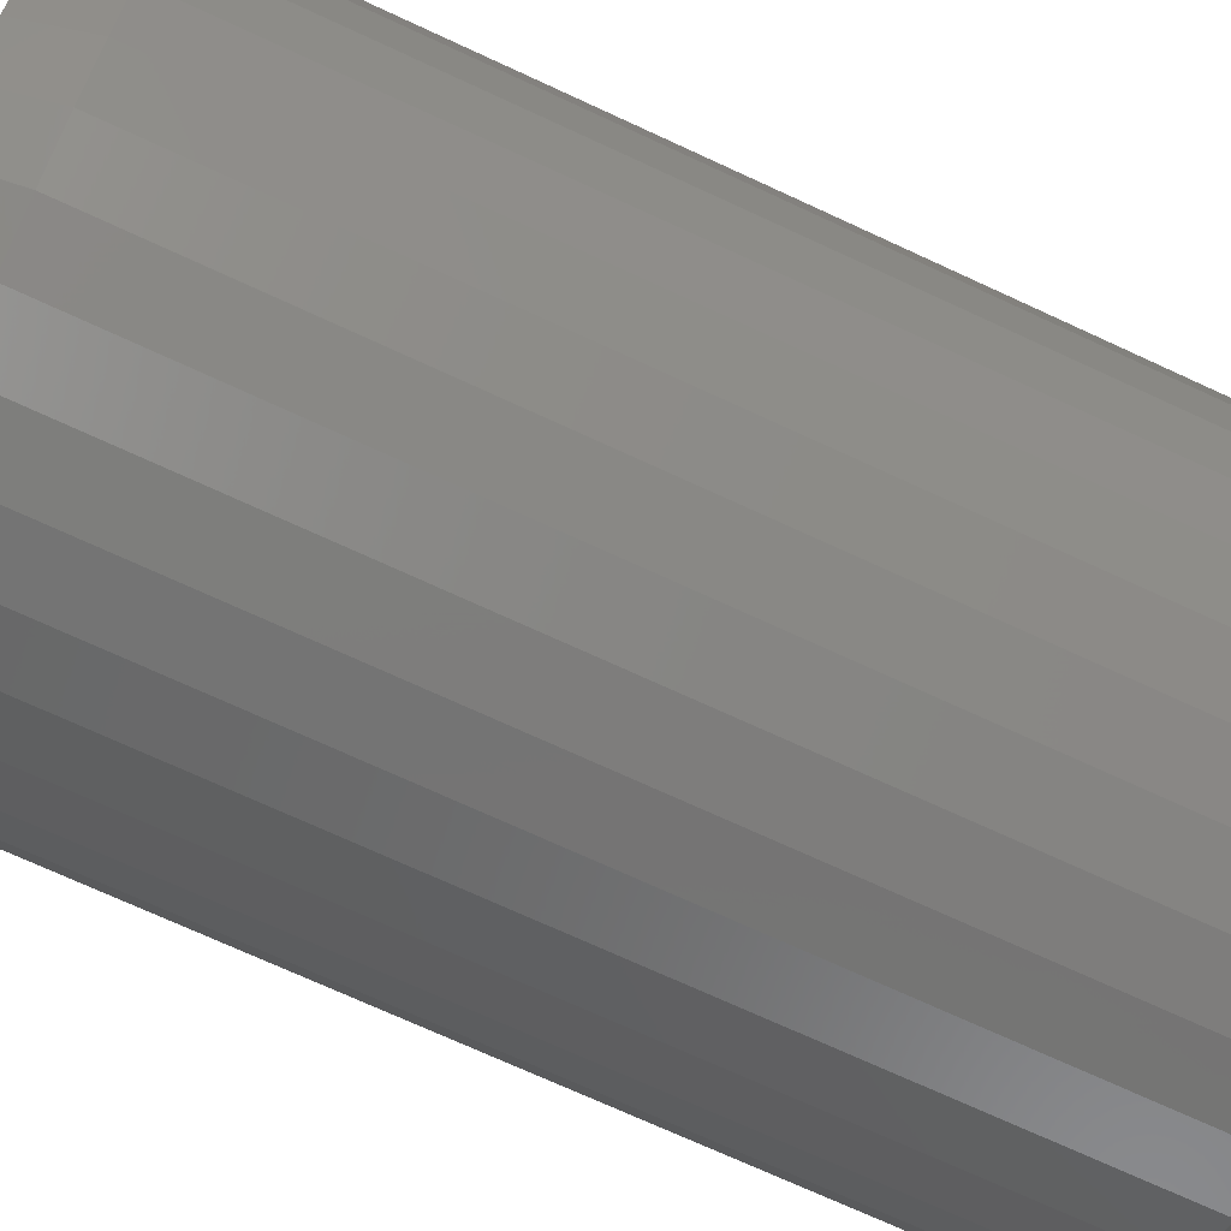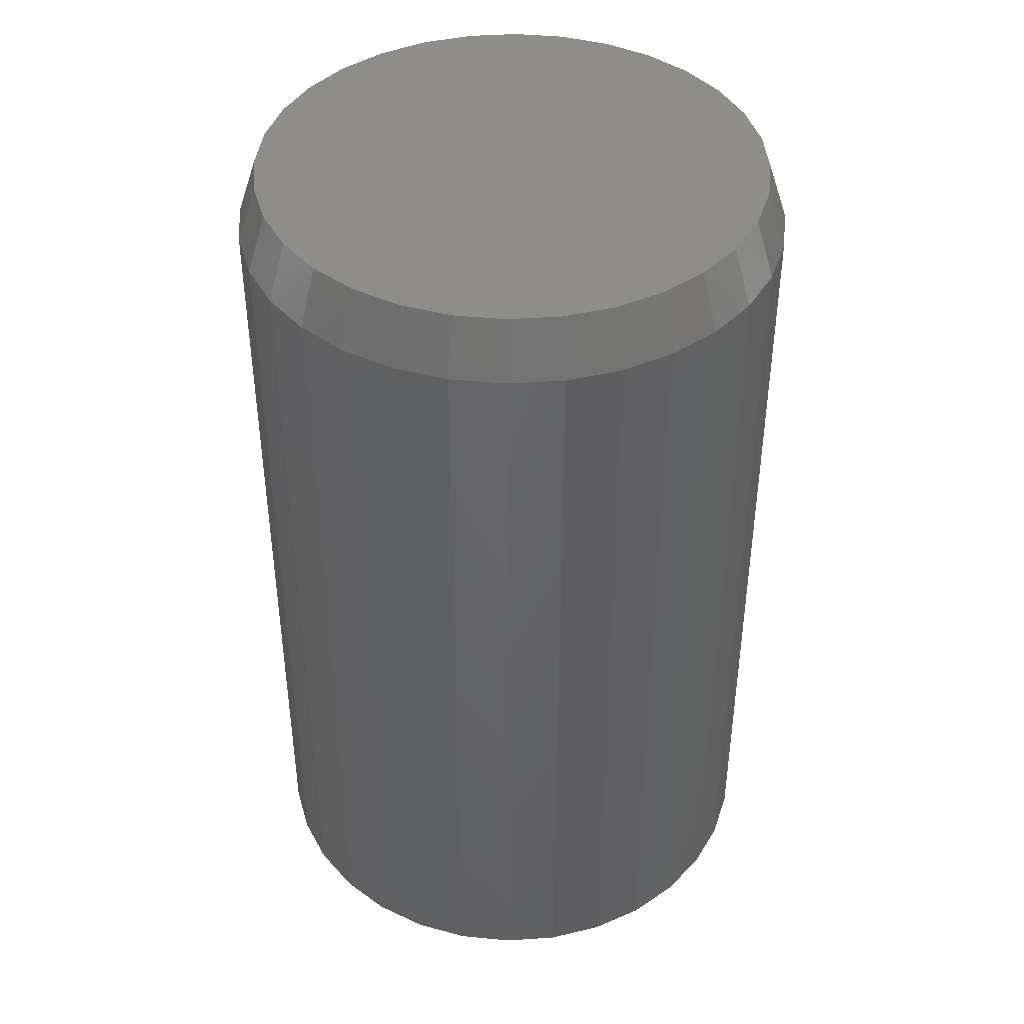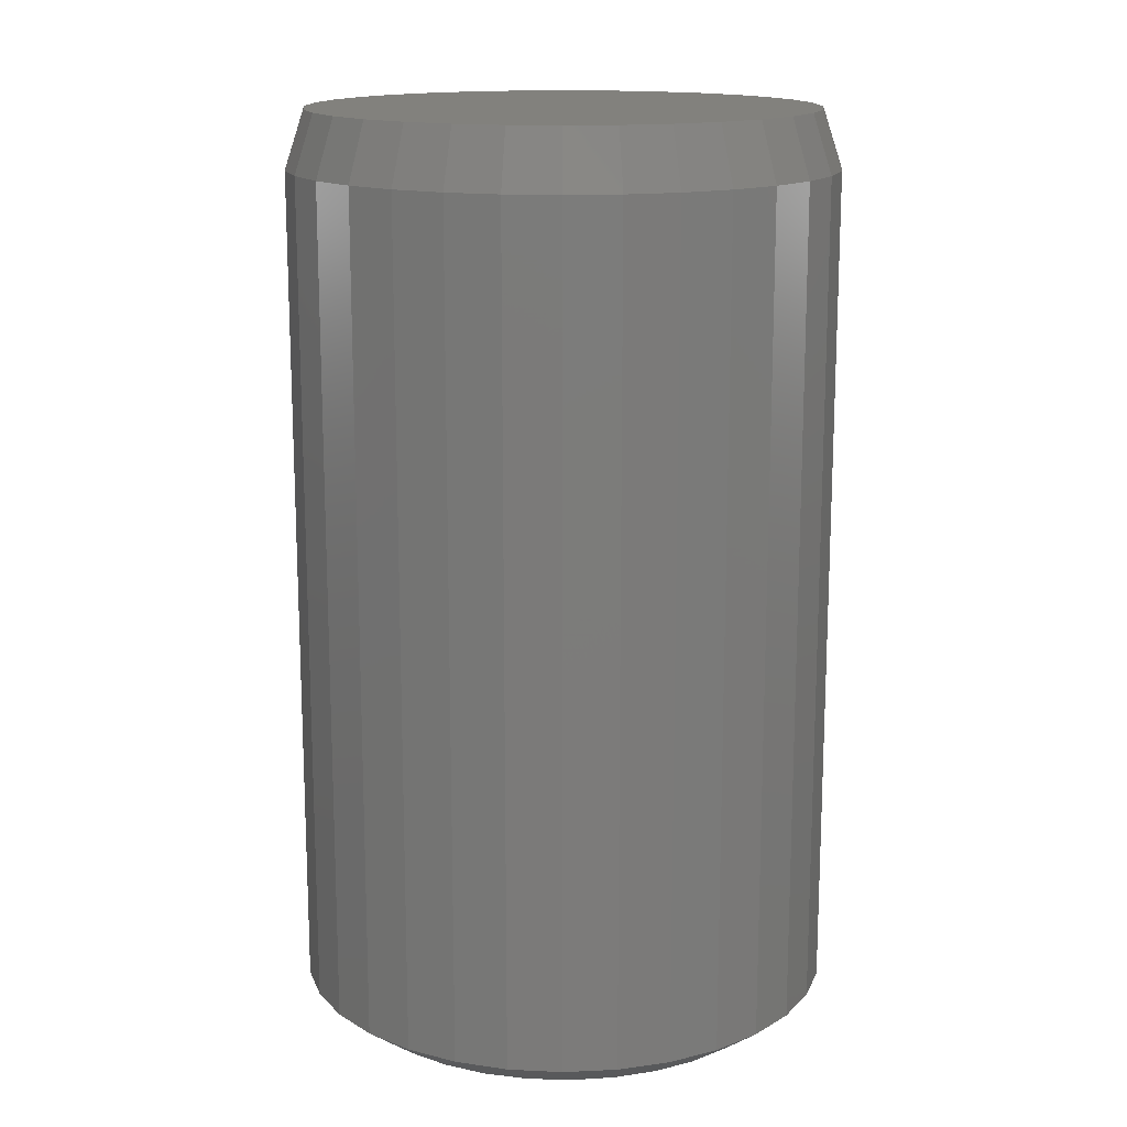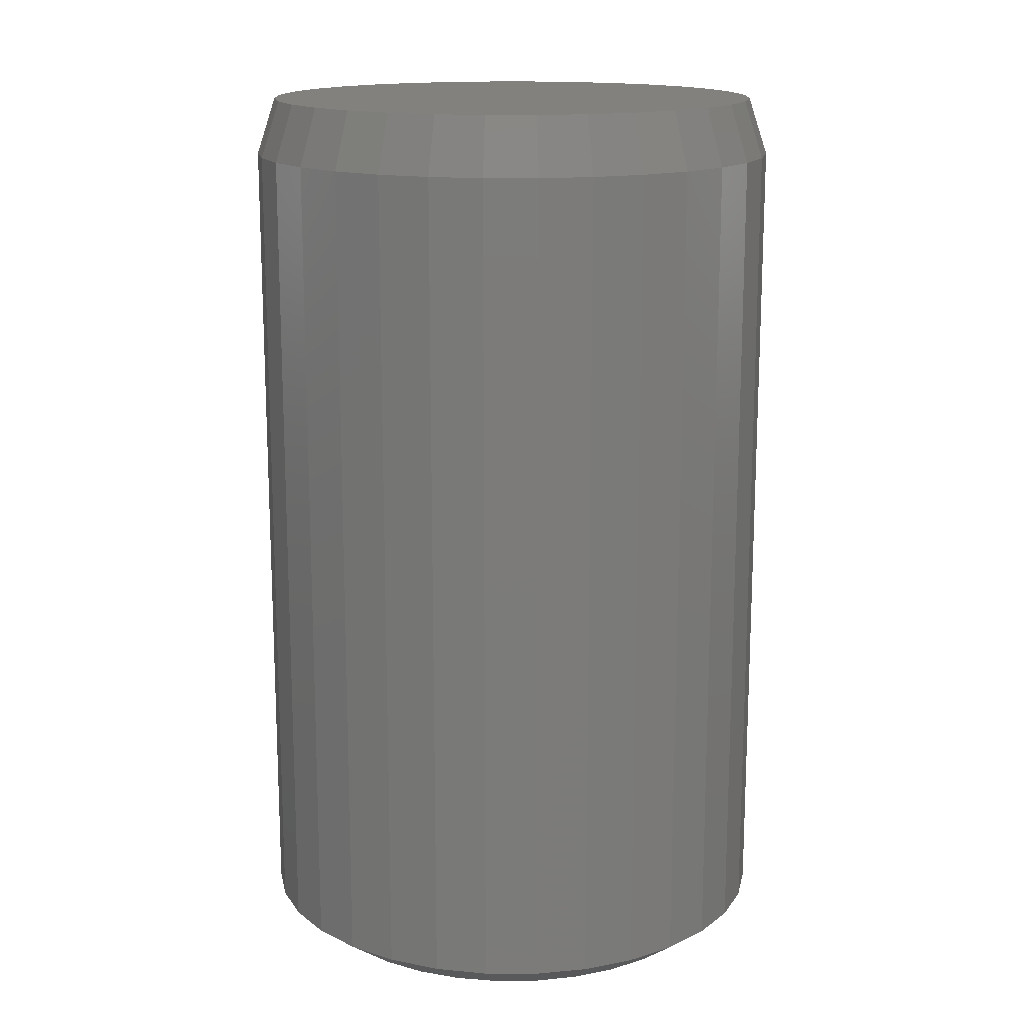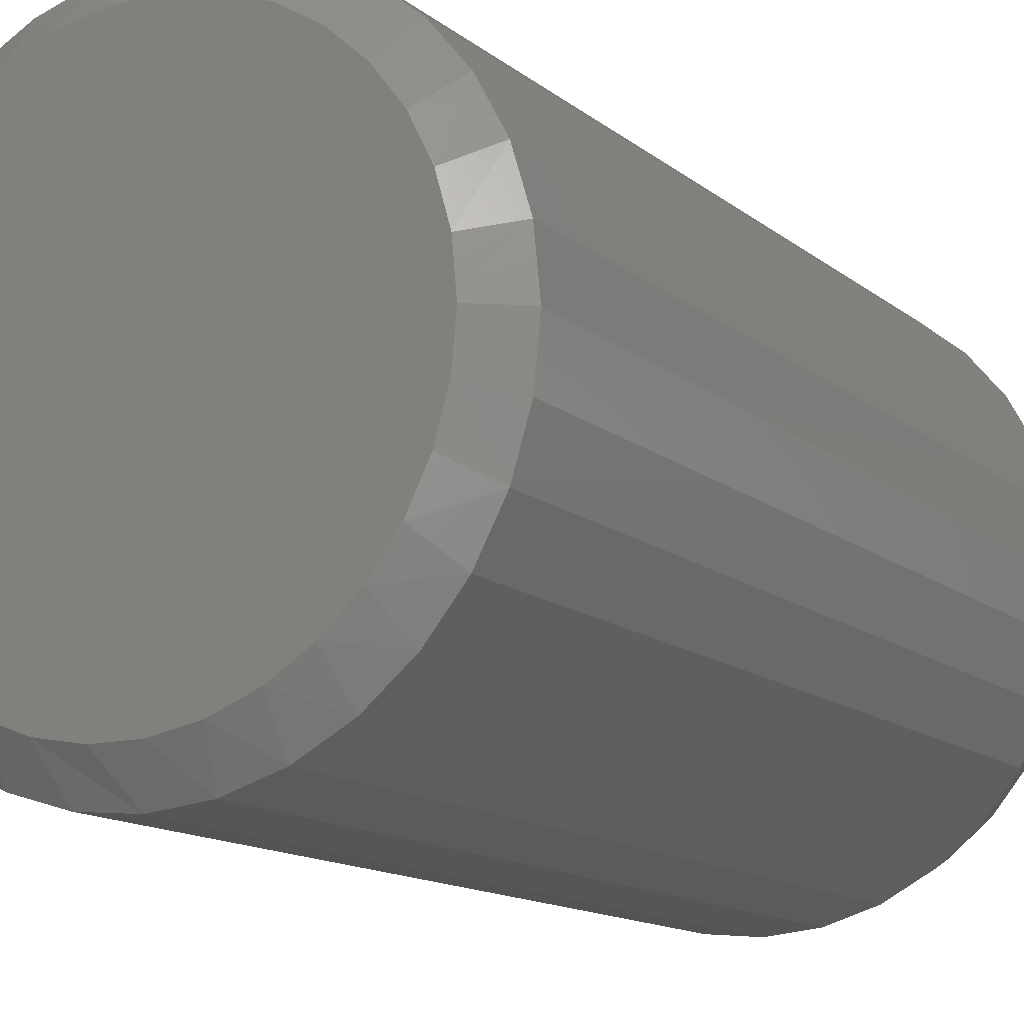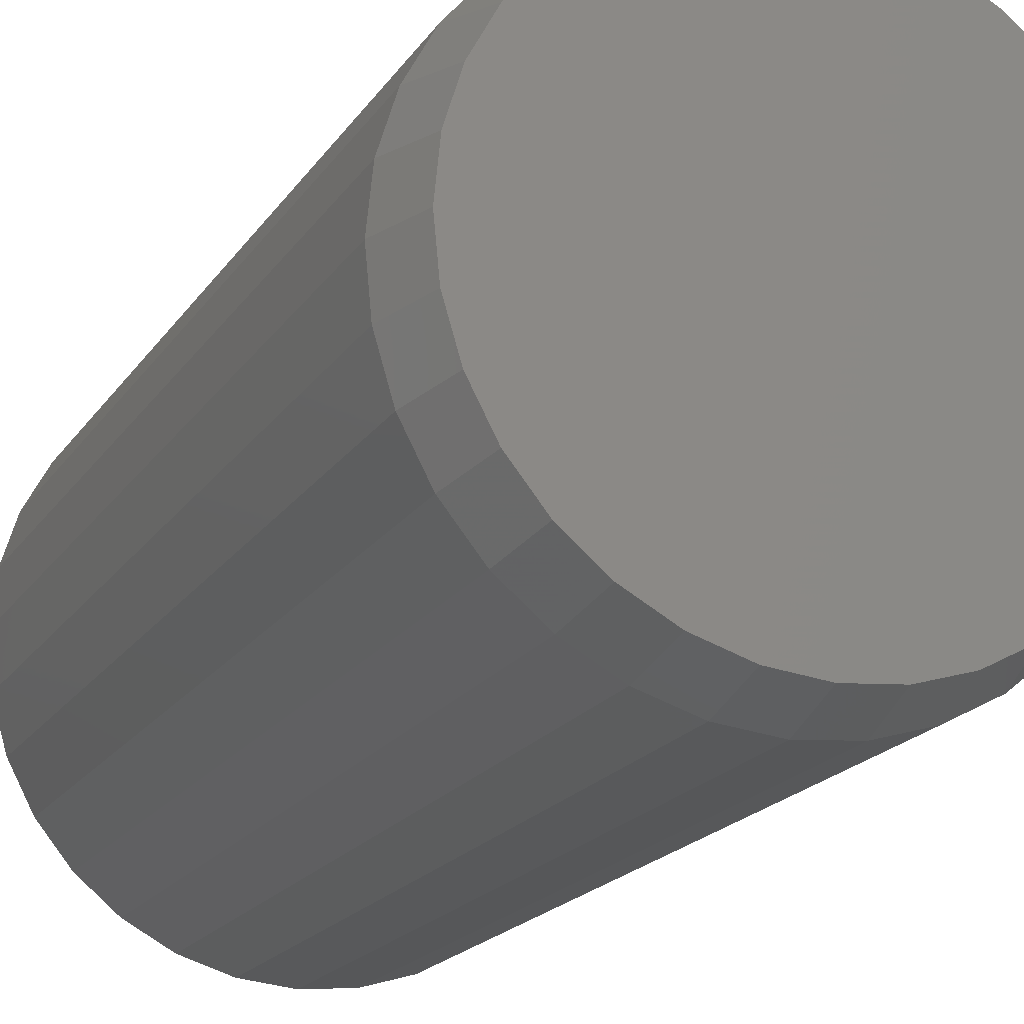
<metadata>
{"format":"stl","ext":"stl","renderer":"f3d","projection":"perspective","resolution":1024,"background":"white","views":[{"elev":-72.1,"azim":-114.8,"up":"+Z"},{"elev":42.3,"azim":-44.0,"up":"+Y"},{"elev":15.2,"azim":56.5,"up":"+Y"},{"elev":15.4,"azim":62.1,"up":"+Y"},{"elev":-13.3,"azim":30.3,"up":"+Z"},{"elev":-19.4,"azim":156.2,"up":"+Z"}]}
</metadata>
<code>
# stl→obj: 130 verts, 256 faces
v 0.224 -0.04688 -0.002796
v 0.224 -0.7266 -0.002796
v 0.2198 -0.04688 -0.04592
v 0.2198 -0.7266 -0.04592
v 0.2072 -0.04688 -0.08739
v 0.2072 -0.7266 -0.08739
v 0.1868 -0.04688 -0.1256
v 0.1868 -0.7266 -0.1256
v 0.1593 -0.04688 -0.1591
v 0.1593 -0.7266 -0.1591
v 0.1258 -0.04688 -0.1866
v 0.1258 -0.7266 -0.1866
v 0.08755 -0.04688 -0.207
v 0.08755 -0.7266 -0.207
v 0.04609 -0.04688 -0.2196
v 0.04609 -0.7266 -0.2196
v 0.002961 -0.04688 -0.2238
v 0.002961 -0.7266 -0.2238
v -0.04016 -0.04688 -0.2196
v -0.04016 -0.7266 -0.2196
v -0.08163 -0.04688 -0.207
v -0.08163 -0.7266 -0.207
v -0.1198 -0.04688 -0.1866
v -0.1198 -0.7266 -0.1866
v -0.1533 -0.04688 -0.1591
v -0.1533 -0.7266 -0.1591
v -0.1808 -0.04688 -0.1256
v -0.1808 -0.7266 -0.1256
v -0.2013 -0.04688 -0.08739
v -0.2013 -0.7266 -0.08739
v -0.2138 -0.04688 -0.04592
v -0.2138 -0.7266 -0.04592
v -0.2181 -0.04688 -0.002796
v -0.2181 -0.7266 -0.002796
v -0.2138 -0.04688 0.04033
v -0.2138 -0.7266 0.04033
v -0.2013 -0.04688 0.0818
v -0.2013 -0.7266 0.0818
v -0.1808 -0.04688 0.12
v -0.1808 -0.7266 0.12
v -0.1533 -0.04688 0.1535
v -0.1533 -0.7266 0.1535
v -0.1198 -0.04688 0.181
v -0.1198 -0.7266 0.181
v -0.08163 -0.04688 0.2014
v -0.08163 -0.7266 0.2014
v -0.04016 -0.04688 0.214
v -0.04016 -0.7266 0.214
v 0.002961 -0.04688 0.2183
v 0.002961 -0.7266 0.2183
v 0.04609 -0.04688 0.214
v 0.04609 -0.7266 0.214
v 0.08755 -0.04688 0.2014
v 0.08755 -0.7266 0.2014
v 0.1258 -0.04688 0.181
v 0.1258 -0.7266 0.181
v 0.1593 -0.04688 0.1535
v 0.1593 -0.7266 0.1535
v 0.1868 -0.04688 0.12
v 0.1868 -0.7266 0.12
v 0.2072 -0.04688 0.0818
v 0.2072 -0.7266 0.0818
v 0.2198 -0.04688 0.04033
v 0.2198 -0.7266 0.04033
v 0.02047 -0.75 0.1862
v -0.01455 -0.75 0.1862
v -0.04898 -0.75 0.1798
v 0.0549 -0.75 0.1798
v -0.08164 -0.75 0.1671
v 0.08756 -0.75 0.1671
v 0.08756 -0.75 -0.1727
v -0.04898 -0.75 -0.1854
v 0.0549 -0.75 -0.1854
v -0.01455 -0.75 -0.1918
v 0.02047 -0.75 -0.1918
v 0.1173 -0.75 0.1487
v -0.1114 -0.75 0.1487
v 0.1432 -0.75 0.1251
v -0.1373 -0.75 0.1251
v 0.1643 -0.75 0.09712
v -0.1584 -0.75 0.09712
v 0.1799 -0.75 0.06577
v -0.174 -0.75 0.06577
v 0.1895 -0.75 0.03208
v -0.1836 -0.75 0.03208
v 0.1928 -0.75 -0.002796
v -0.1868 -0.75 -0.002797
v 0.1895 -0.75 -0.03767
v -0.1836 -0.75 -0.03767
v 0.1799 -0.75 -0.07136
v -0.174 -0.75 -0.07136
v 0.1643 -0.75 -0.1027
v -0.1584 -0.75 -0.1027
v 0.1432 -0.75 -0.1307
v -0.1373 -0.75 -0.1307
v 0.1173 -0.75 -0.1543
v -0.1114 -0.75 -0.1543
v -0.08164 -0.75 -0.1727
v 0.002961 5.391e-17 0.2026
v 0.04304 5.592e-17 0.1987
v -0.03712 5.147e-17 0.1987
v -0.07565 4.868e-17 0.187
v 0.08157 5.741e-17 0.187
v 0.04304 3.355e-17 -0.2043
v -0.03712 2.91e-17 -0.2043
v 0.08157 3.634e-17 -0.1926
v 0.002961 3.111e-17 -0.2082
v -0.07565 2.761e-17 -0.1926
v -0.1112 2.669e-17 -0.1736
v 0.1171 3.936e-17 -0.1736
v -0.1423 2.638e-17 -0.1481
v 0.1482 4.251e-17 -0.1481
v -0.1678 2.669e-17 -0.1169
v 0.1738 4.566e-17 -0.1169
v -0.1868 2.761e-17 -0.08141
v 0.1928 4.868e-17 -0.08141
v -0.1985 2.91e-17 -0.04287
v 0.2044 5.147e-17 -0.04287
v -0.2025 3.111e-17 -0.002795
v 0.2084 5.391e-17 -0.002796
v -0.1985 3.355e-17 0.03728
v 0.2044 5.592e-17 0.03728
v -0.1868 3.634e-17 0.07582
v 0.1928 5.741e-17 0.07582
v -0.1678 3.936e-17 0.1113
v 0.1738 5.833e-17 0.1113
v -0.1423 4.251e-17 0.1425
v 0.1482 5.864e-17 0.1425
v -0.1112 4.566e-17 0.168
v 0.1171 5.833e-17 0.168
f 1 2 3
f 3 2 4
f 3 4 5
f 5 4 6
f 5 6 7
f 7 6 8
f 7 8 9
f 9 8 10
f 9 10 11
f 11 10 12
f 11 12 13
f 13 12 14
f 13 14 15
f 15 14 16
f 15 16 17
f 17 16 18
f 17 18 19
f 19 18 20
f 19 20 21
f 21 20 22
f 21 22 23
f 23 22 24
f 23 24 25
f 25 24 26
f 25 26 27
f 27 26 28
f 27 28 29
f 29 28 30
f 29 30 31
f 31 30 32
f 31 32 33
f 33 32 34
f 33 34 35
f 35 34 36
f 35 36 37
f 37 36 38
f 37 38 39
f 39 38 40
f 39 40 41
f 41 40 42
f 41 42 43
f 43 42 44
f 43 44 45
f 45 44 46
f 45 46 47
f 47 46 48
f 47 48 49
f 49 48 50
f 49 50 51
f 51 50 52
f 51 52 53
f 53 52 54
f 53 54 55
f 55 54 56
f 55 56 57
f 57 56 58
f 57 58 59
f 59 58 60
f 59 60 61
f 61 60 62
f 61 62 63
f 63 62 64
f 63 64 1
f 1 64 2
f 65 66 67
f 65 67 68
f 68 67 69
f 68 69 70
f 71 72 73
f 73 72 74
f 73 74 75
f 70 69 76
f 76 69 77
f 76 77 78
f 78 77 79
f 78 79 80
f 80 79 81
f 80 81 82
f 82 81 83
f 82 83 84
f 84 83 85
f 84 85 86
f 86 85 87
f 86 87 88
f 88 87 89
f 88 89 90
f 90 89 91
f 90 91 92
f 92 91 93
f 92 93 94
f 94 93 95
f 94 95 96
f 96 95 97
f 96 97 71
f 71 97 98
f 71 98 72
f 60 58 78
f 56 54 70
f 76 56 70
f 76 58 56
f 78 58 76
f 52 50 68
f 68 54 52
f 70 54 68
f 50 48 66
f 65 50 66
f 46 44 69
f 67 46 69
f 67 48 46
f 66 48 67
f 44 42 77
f 69 44 77
f 79 42 40
f 77 42 79
f 65 68 50
f 79 40 81
f 81 40 38
f 81 38 83
f 83 38 36
f 83 36 85
f 85 36 34
f 85 34 87
f 78 80 60
f 60 80 82
f 60 82 62
f 62 82 84
f 62 84 64
f 64 84 86
f 64 86 2
f 28 26 95
f 24 22 98
f 97 24 98
f 97 26 24
f 95 26 97
f 20 18 72
f 72 22 20
f 98 22 72
f 18 16 75
f 74 18 75
f 14 12 71
f 73 14 71
f 73 16 14
f 75 16 73
f 12 10 96
f 71 12 96
f 94 10 8
f 96 10 94
f 74 72 18
f 94 8 92
f 92 8 6
f 92 6 90
f 90 6 4
f 90 4 88
f 88 4 2
f 88 2 86
f 95 93 28
f 28 93 91
f 28 91 30
f 30 91 89
f 30 89 32
f 32 89 87
f 32 87 34
f 99 100 101
f 102 101 100
f 103 102 100
f 104 105 106
f 107 105 104
f 105 108 106
f 106 108 109
f 106 109 110
f 110 109 111
f 110 111 112
f 112 111 113
f 112 113 114
f 114 113 115
f 114 115 116
f 116 115 117
f 116 117 118
f 118 117 119
f 118 119 120
f 120 119 121
f 120 121 122
f 122 121 123
f 122 123 124
f 124 123 125
f 124 125 126
f 126 125 127
f 126 127 128
f 128 127 129
f 128 129 130
f 130 129 102
f 130 102 103
f 119 33 121
f 121 33 35
f 121 35 123
f 123 35 37
f 123 37 125
f 125 37 39
f 125 39 127
f 127 39 41
f 127 41 129
f 129 41 43
f 129 43 102
f 102 43 45
f 102 45 101
f 101 45 47
f 101 47 99
f 99 47 49
f 99 49 100
f 100 49 51
f 100 51 103
f 103 51 53
f 103 53 130
f 130 53 55
f 130 55 128
f 128 55 57
f 128 57 126
f 126 57 59
f 126 59 124
f 124 59 61
f 124 61 122
f 122 61 63
f 122 63 120
f 120 63 1
f 120 1 118
f 118 1 3
f 118 3 116
f 116 3 5
f 116 5 114
f 114 5 7
f 114 7 112
f 112 7 9
f 112 9 110
f 110 9 11
f 110 11 106
f 106 11 13
f 106 13 104
f 104 13 15
f 104 15 107
f 107 15 17
f 107 17 105
f 105 17 19
f 105 19 108
f 108 19 21
f 108 21 109
f 109 21 23
f 109 23 111
f 111 23 25
f 111 25 113
f 113 25 27
f 113 27 115
f 115 27 29
f 115 29 117
f 117 29 31
f 117 31 119
f 119 31 33

</code>
